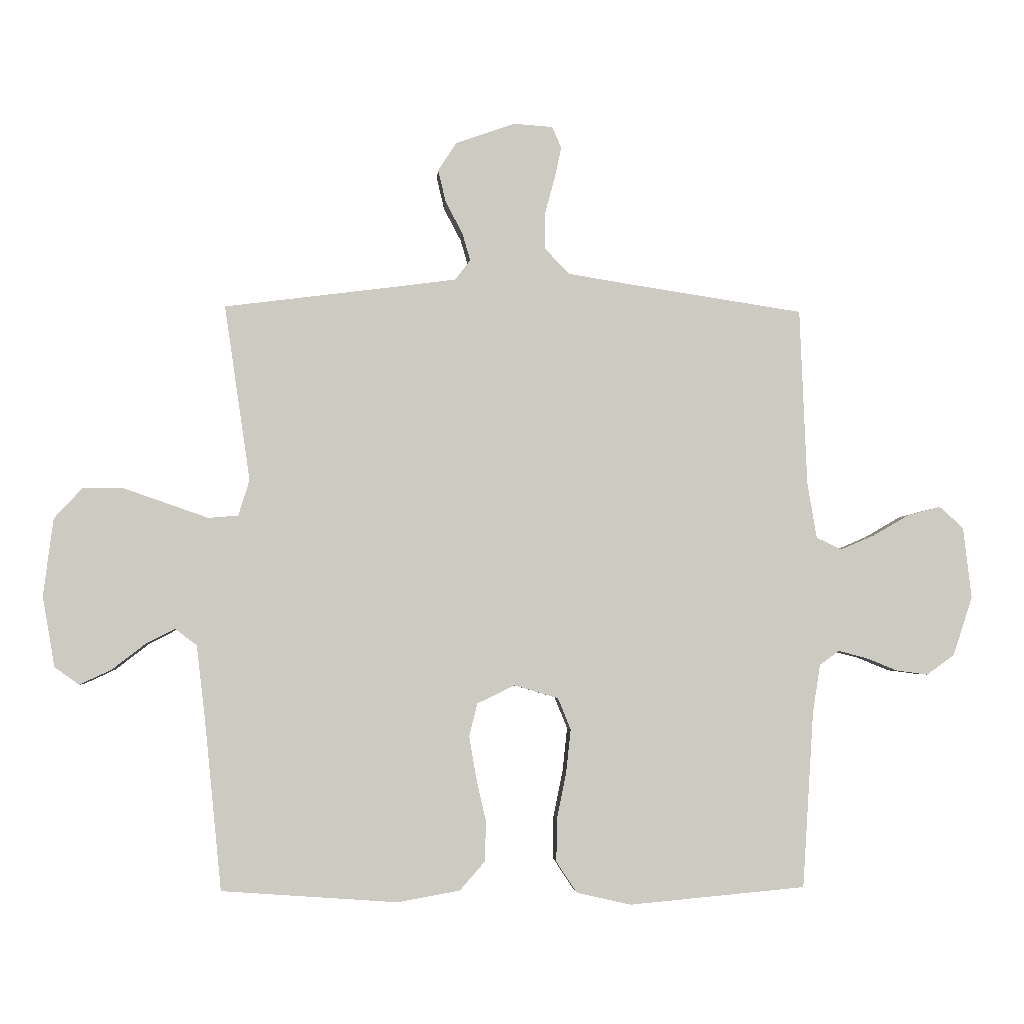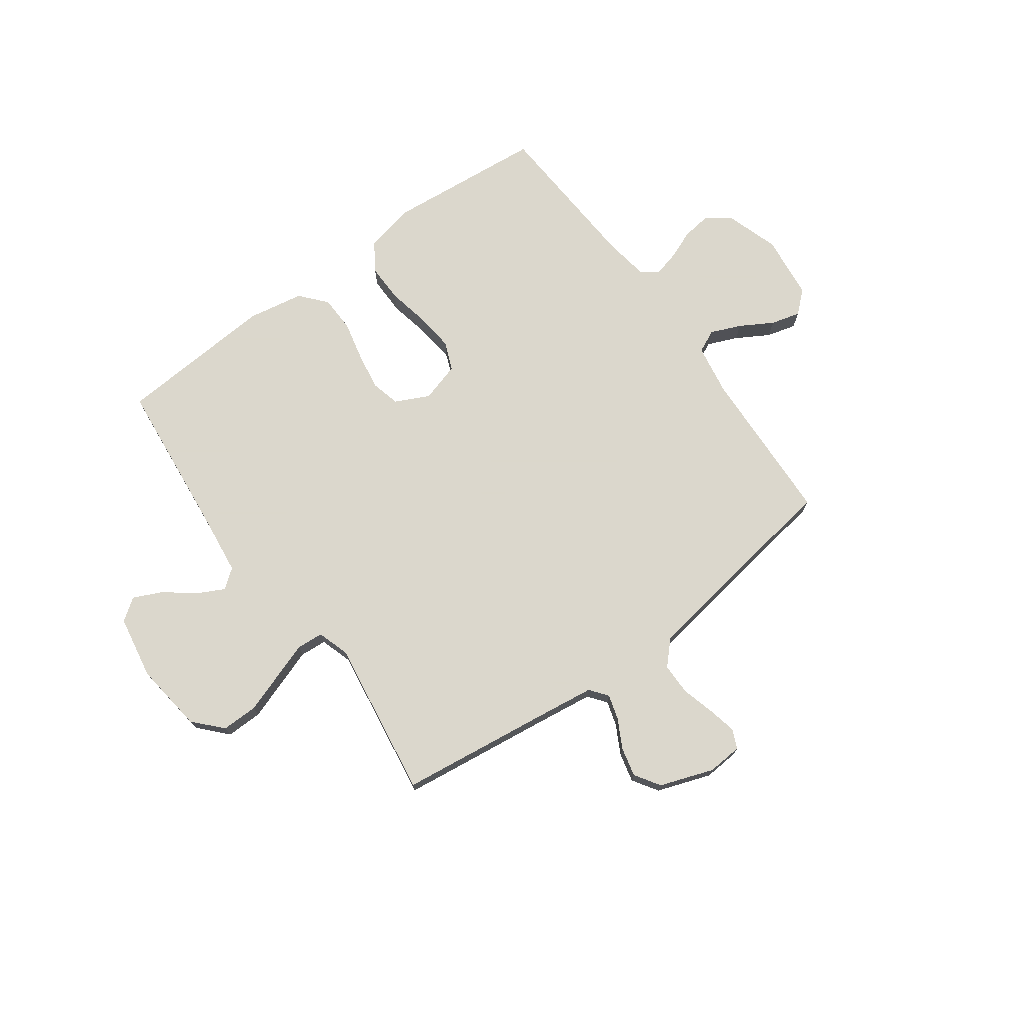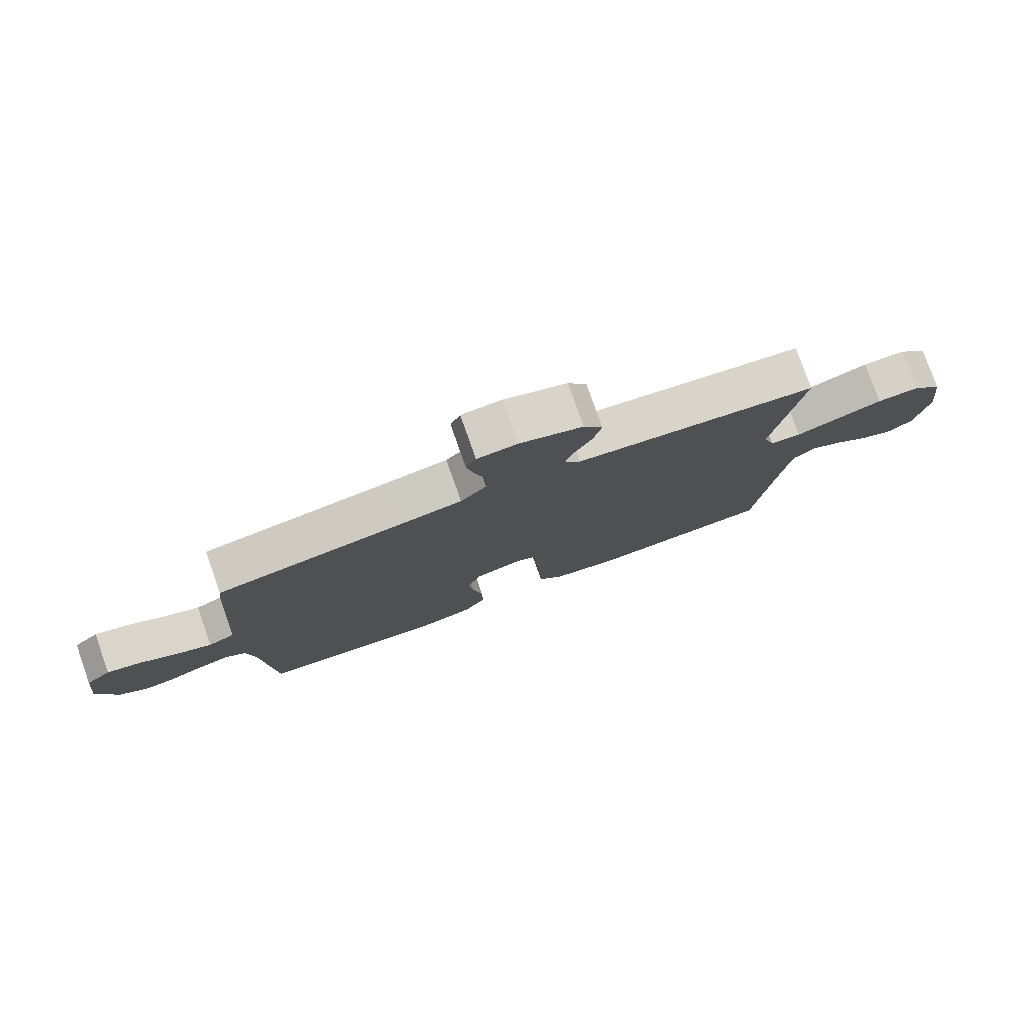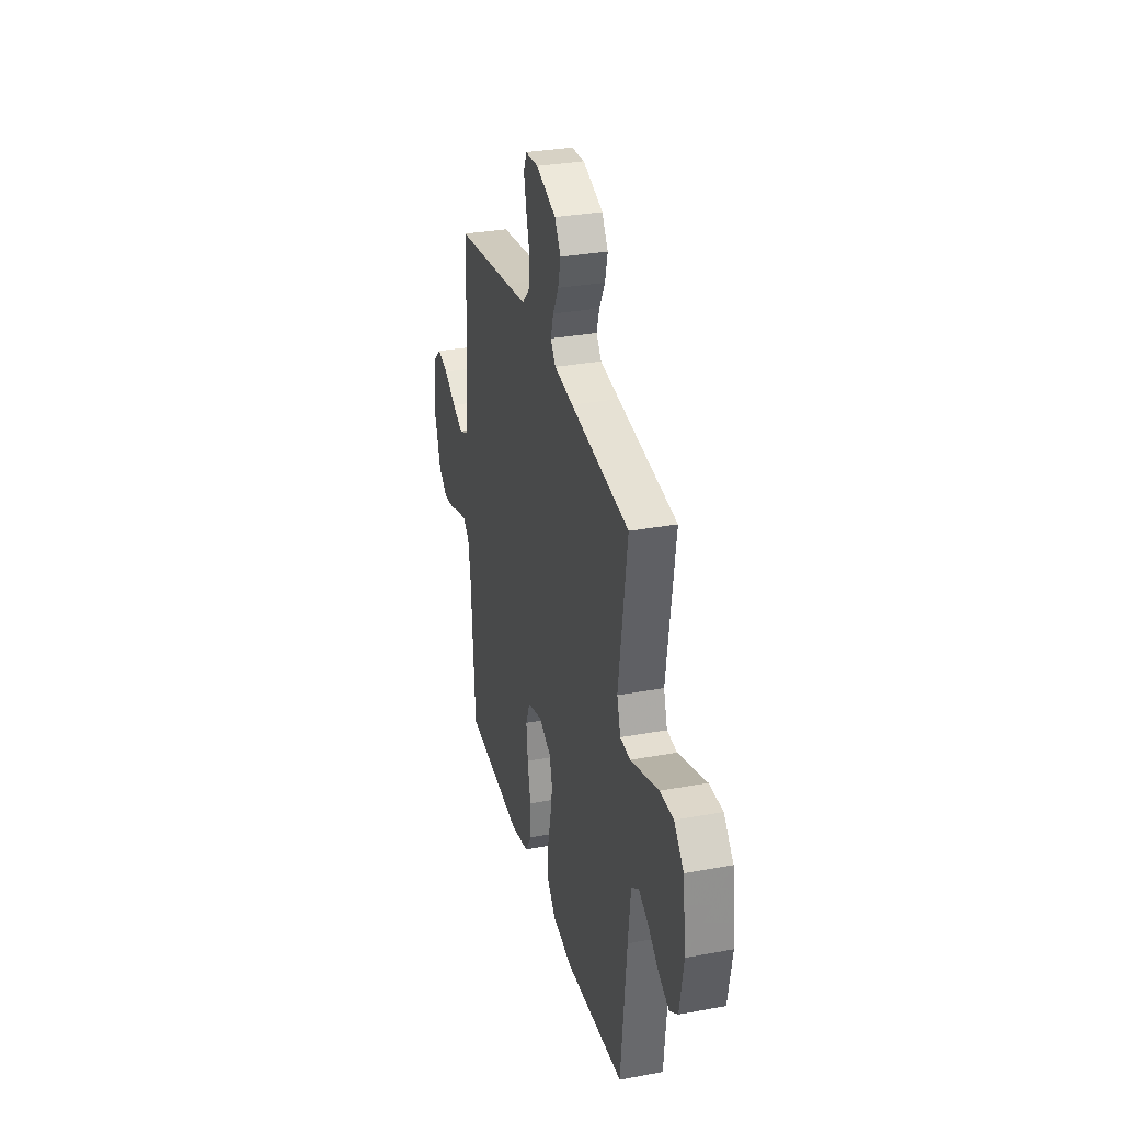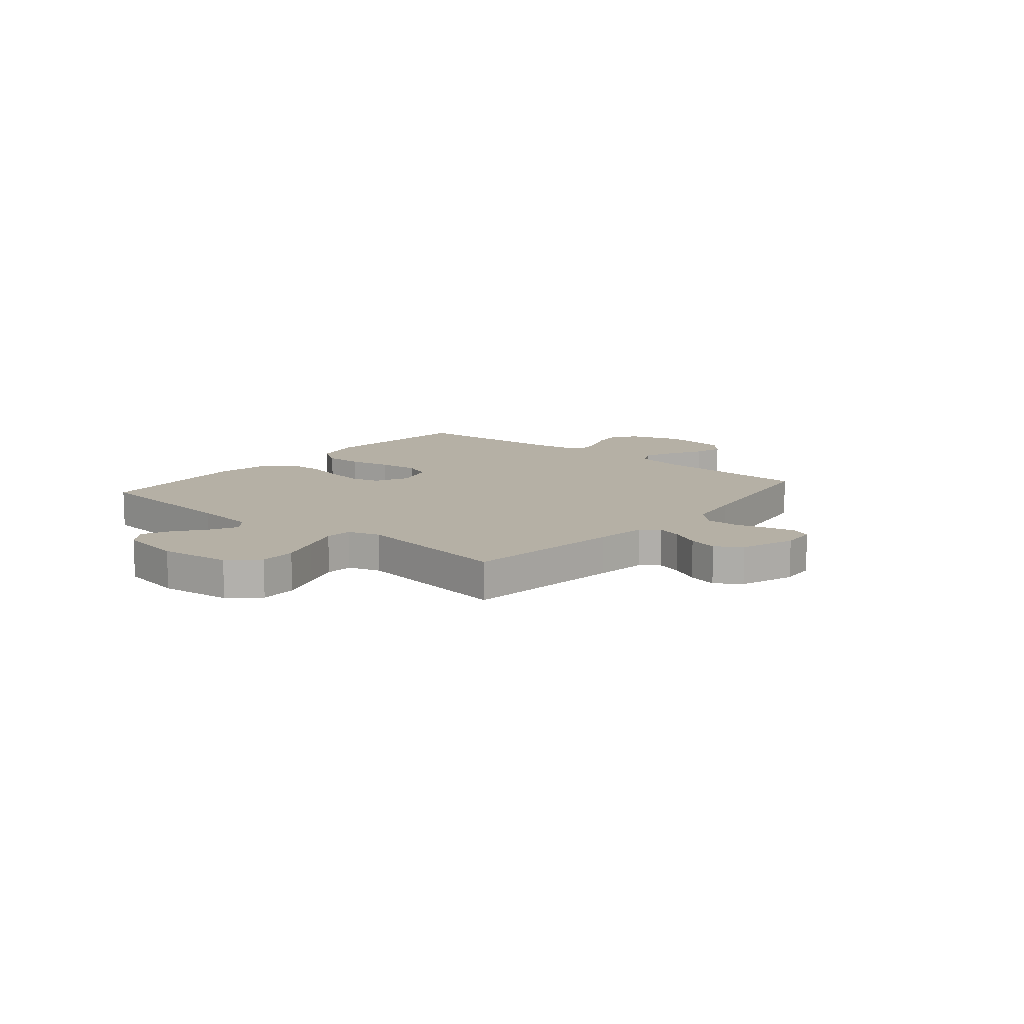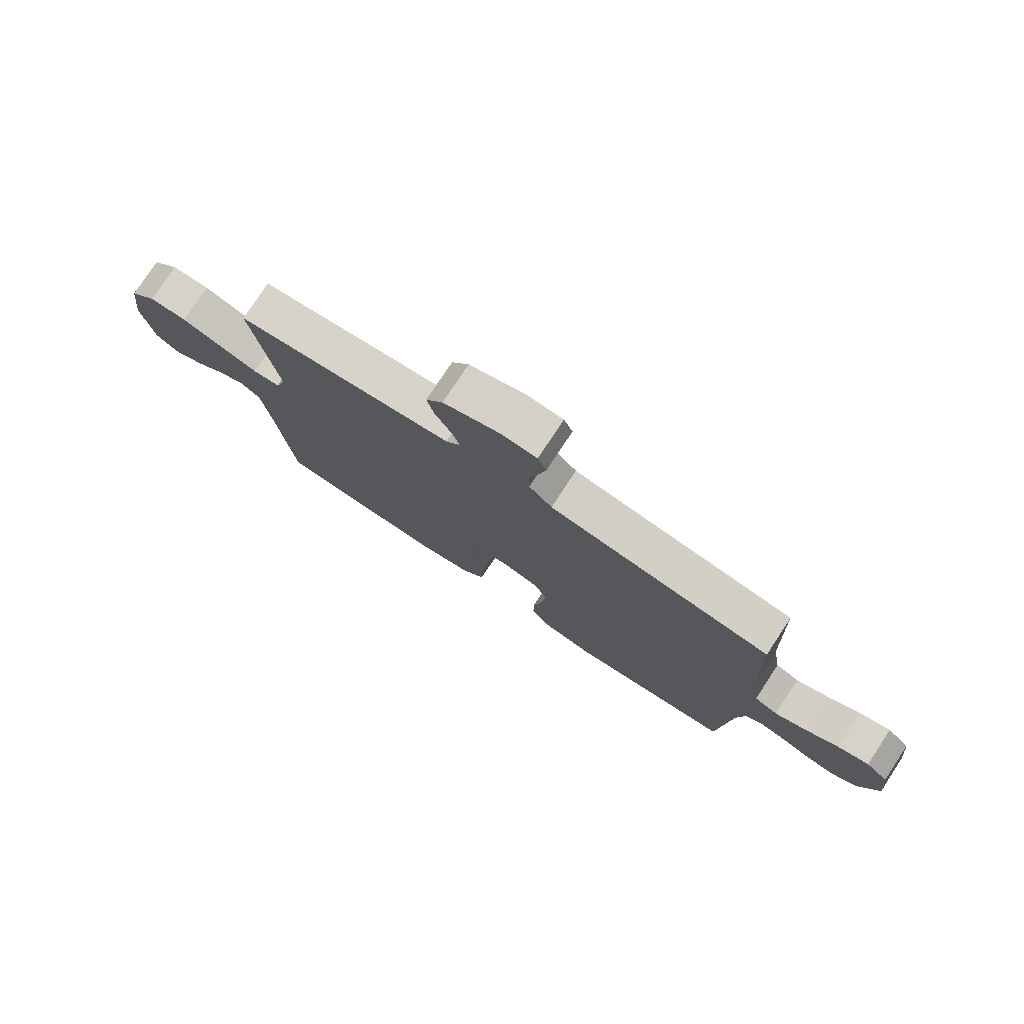
<metadata>
{"format":"obj","ext":"obj","renderer":"f3d","projection":"perspective","resolution":1024,"background":"white","views":[{"elev":-3.3,"azim":-3.8,"up":"+Z"},{"elev":73.4,"azim":-36.0,"up":"+Y"},{"elev":78.7,"azim":160.5,"up":"+Z"},{"elev":31.7,"azim":-104.6,"up":"+Z"},{"elev":11.7,"azim":-50.1,"up":"+Y"},{"elev":77.7,"azim":33.4,"up":"+Z"}]}
</metadata>
<code>
v 0.5 0.07 -0.5
v 0.2 0.07 -0.528
v 0.107 0.07 -0.507
v 0.072 0.07 -0.454
v 0.073 0.07 -0.381
v 0.089 0.07 -0.302
v 0.097 0.07 -0.228
v 0.075 0.07 -0.174
v 0 0.07 -0.152
v -0.064 0.07 -0.183
v -0.078 0.07 -0.239
v -0.066 0.07 -0.31
v -0.049 0.07 -0.385
v -0.051 0.07 -0.453
v -0.094 0.07 -0.502
v -0.2 0.07 -0.521
v -0.5 0.07 -0.5
v -0.53 0.07 -0.2
v -0.544 0.07 -0.083
v -0.581 0.07 -0.055
v -0.631 0.07 -0.081
v -0.688 0.07 -0.125
v -0.742 0.07 -0.15
v -0.784 0.07 -0.12
v -0.805 0.07 0
v -0.788 0.07 0.133
v -0.739 0.07 0.186
v -0.67 0.07 0.185
v -0.595 0.07 0.159
v -0.526 0.07 0.135
v -0.475 0.07 0.139
v -0.456 0.07 0.2
v -0.5 0.07 0.5
v -0.2 0.07 0.538
v -0.103 0.07 0.551
v -0.077 0.07 0.585
v -0.091 0.07 0.632
v -0.12 0.07 0.687
v -0.133 0.07 0.742
v -0.102 0.07 0.79
v 0 0.07 0.826
v 0.066 0.07 0.821
v 0.082 0.07 0.785
v 0.07 0.07 0.73
v 0.053 0.07 0.667
v 0.053 0.07 0.607
v 0.095 0.07 0.563
v 0.2 0.07 0.546
v 0.5 0.07 0.5
v 0.512 0.07 0.2
v 0.528 0.07 0.104
v 0.571 0.07 0.084
v 0.628 0.07 0.108
v 0.69 0.07 0.144
v 0.746 0.07 0.159
v 0.787 0.07 0.122
v 0.801 0.07 0
v 0.768 0.07 -0.1
v 0.721 0.07 -0.134
v 0.667 0.07 -0.127
v 0.613 0.07 -0.105
v 0.565 0.07 -0.093
v 0.532 0.07 -0.117
v 0.519 0.07 -0.2
v 0.5 0 -0.5
v 0.2 0 -0.528
v 0.107 0 -0.507
v 0.072 0 -0.454
v 0.073 0 -0.381
v 0.089 0 -0.302
v 0.097 0 -0.228
v 0.075 0 -0.174
v 0 0 -0.152
v -0.064 0 -0.183
v -0.078 0 -0.239
v -0.066 0 -0.31
v -0.049 0 -0.385
v -0.051 0 -0.453
v -0.094 0 -0.502
v -0.2 0 -0.521
v -0.5 0 -0.5
v -0.53 0 -0.2
v -0.544 0 -0.083
v -0.581 0 -0.055
v -0.631 0 -0.081
v -0.688 0 -0.125
v -0.742 0 -0.15
v -0.784 0 -0.12
v -0.805 0 0
v -0.788 0 0.133
v -0.739 0 0.186
v -0.67 0 0.185
v -0.595 0 0.159
v -0.526 0 0.135
v -0.475 0 0.139
v -0.456 0 0.2
v -0.5 0 0.5
v -0.2 0 0.538
v -0.103 0 0.551
v -0.077 0 0.585
v -0.091 0 0.632
v -0.12 0 0.687
v -0.133 0 0.742
v -0.102 0 0.79
v 0 0 0.826
v 0.066 0 0.821
v 0.082 0 0.785
v 0.07 0 0.73
v 0.053 0 0.667
v 0.053 0 0.607
v 0.095 0 0.563
v 0.2 0 0.546
v 0.5 0 0.5
v 0.512 0 0.2
v 0.528 0 0.104
v 0.571 0 0.084
v 0.628 0 0.108
v 0.69 0 0.144
v 0.746 0 0.159
v 0.787 0 0.122
v 0.801 0 0
v 0.768 0 -0.1
v 0.721 0 -0.134
v 0.667 0 -0.127
v 0.613 0 -0.105
v 0.565 0 -0.093
v 0.532 0 -0.117
v 0.519 0 -0.2
f 58 59 60 61
f 58 61 62
f 57 58 62
f 56 57 62
f 53 54 55 56
f 52 53 56 62
f 51 52 62 63
f 48 49 50
f 47 48 50 51
f 46 47 51 63
f 42 43 44 45
f 40 41 42 45
f 40 45 46
f 37 38 39 40
f 36 37 40 46
f 35 36 46 63
f 32 33 34
f 31 32 34 35
f 27 28 29 30
f 25 26 27 30
f 25 30 31
f 24 25 31
f 21 22 23 24
f 20 21 24 31
f 19 20 31 35
f 15 16 17 18
f 12 13 14 15
f 11 12 15 18
f 10 11 18 19
f 3 4 5 6
f 3 6 7
f 64 1 2 3
f 64 3 7
f 63 64 7 8
f 35 63 8 9
f 9 10 19 35
f 125 124 123 122
f 126 125 122
f 126 122 121
f 126 121 120
f 120 119 118 117
f 126 120 117 116
f 127 126 116 115
f 114 113 112
f 115 114 112 111
f 127 115 111 110
f 109 108 107 106
f 109 106 105 104
f 110 109 104
f 104 103 102 101
f 110 104 101 100
f 127 110 100 99
f 98 97 96
f 99 98 96 95
f 94 93 92 91
f 94 91 90 89
f 95 94 89
f 95 89 88
f 88 87 86 85
f 95 88 85 84
f 99 95 84 83
f 82 81 80 79
f 79 78 77 76
f 82 79 76 75
f 83 82 75 74
f 70 69 68 67
f 71 70 67
f 67 66 65 128
f 71 67 128
f 72 71 128 127
f 73 72 127 99
f 99 83 74 73
f 1 65 66 2
f 2 66 67 3
f 3 67 68 4
f 4 68 69 5
f 5 69 70 6
f 6 70 71 7
f 7 71 72 8
f 8 72 73 9
f 9 73 74 10
f 10 74 75 11
f 11 75 76 12
f 12 76 77 13
f 13 77 78 14
f 14 78 79 15
f 15 79 80 16
f 16 80 81 17
f 17 81 82 18
f 18 82 83 19
f 19 83 84 20
f 20 84 85 21
f 21 85 86 22
f 22 86 87 23
f 23 87 88 24
f 24 88 89 25
f 25 89 90 26
f 26 90 91 27
f 27 91 92 28
f 28 92 93 29
f 29 93 94 30
f 30 94 95 31
f 31 95 96 32
f 32 96 97 33
f 33 97 98 34
f 34 98 99 35
f 35 99 100 36
f 36 100 101 37
f 37 101 102 38
f 38 102 103 39
f 39 103 104 40
f 40 104 105 41
f 41 105 106 42
f 42 106 107 43
f 43 107 108 44
f 44 108 109 45
f 45 109 110 46
f 46 110 111 47
f 47 111 112 48
f 48 112 113 49
f 49 113 114 50
f 50 114 115 51
f 51 115 116 52
f 52 116 117 53
f 53 117 118 54
f 54 118 119 55
f 55 119 120 56
f 56 120 121 57
f 57 121 122 58
f 58 122 123 59
f 59 123 124 60
f 60 124 125 61
f 61 125 126 62
f 62 126 127 63
f 63 127 128 64
f 64 128 65 1

</code>
